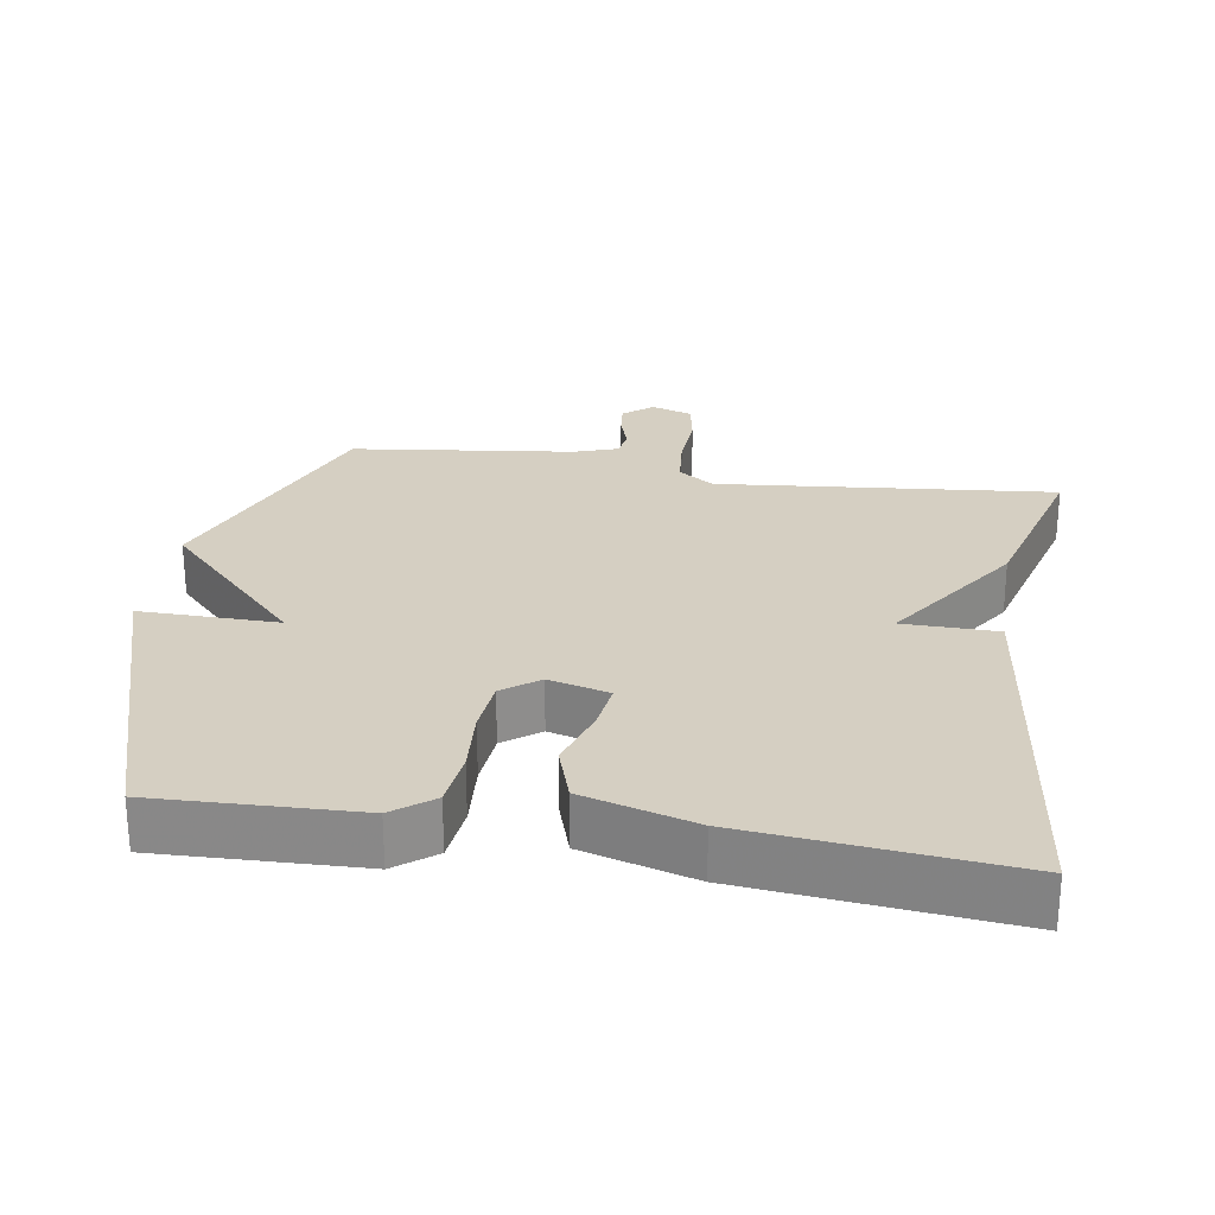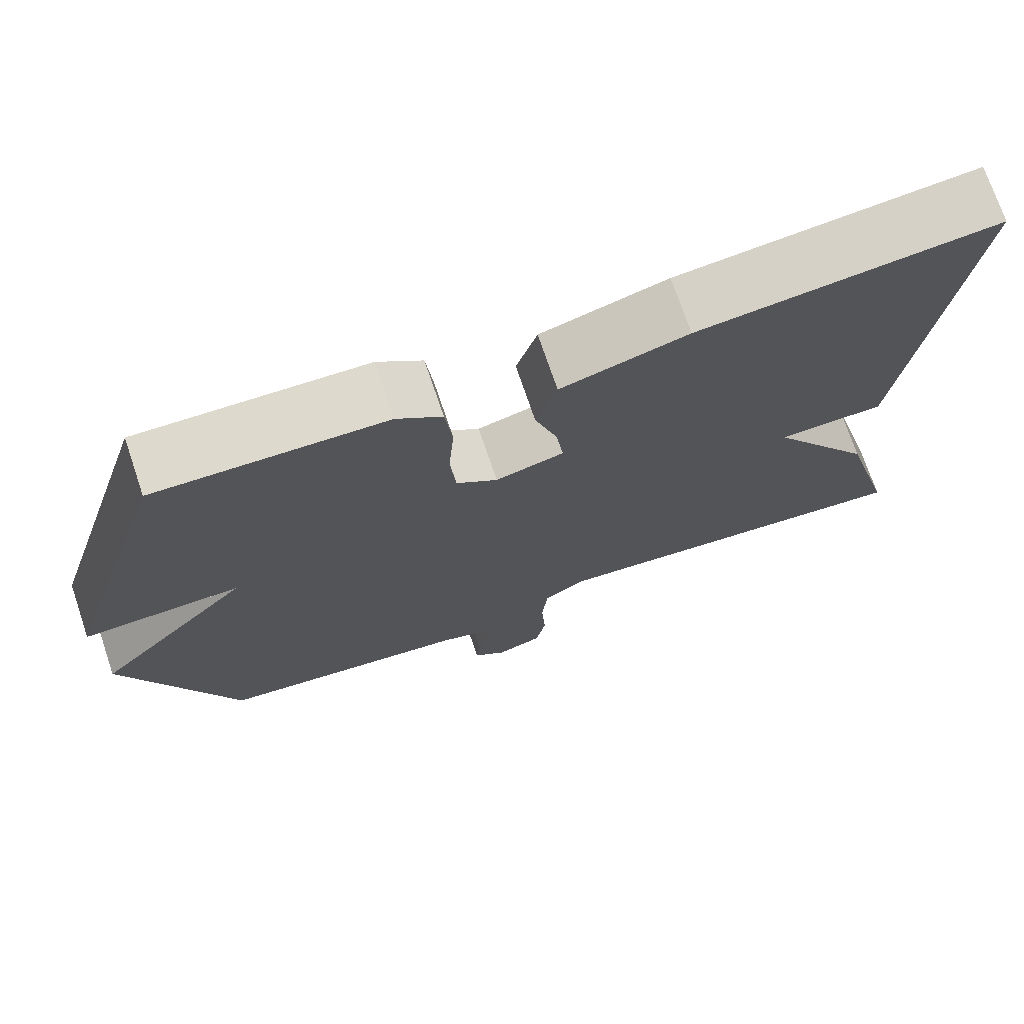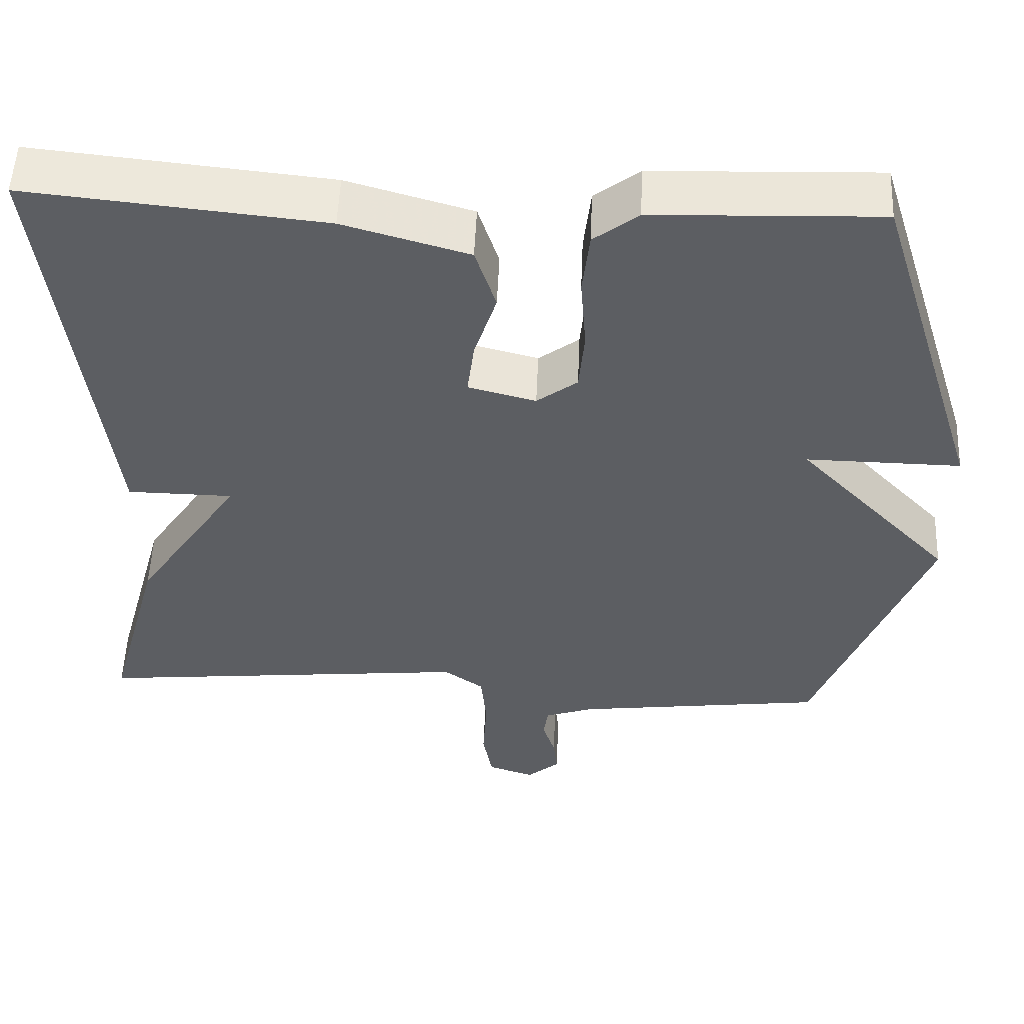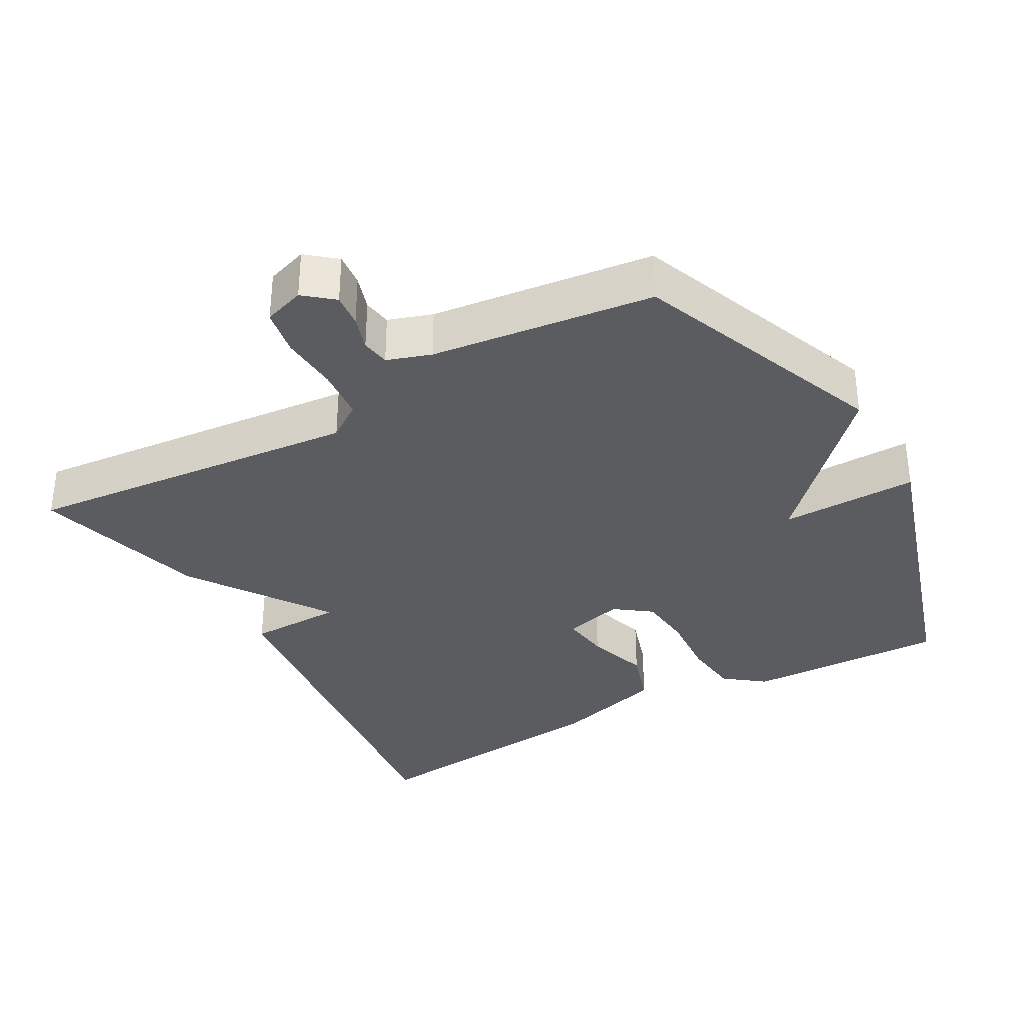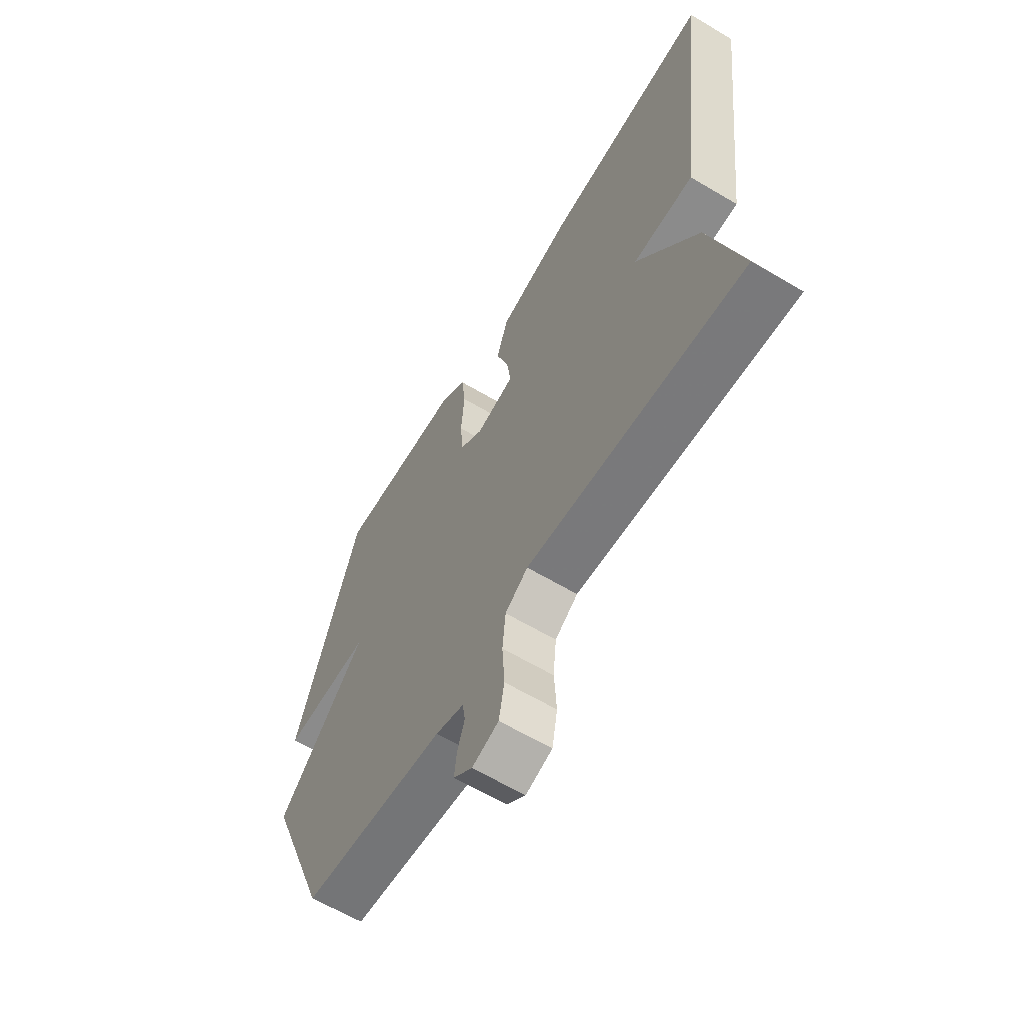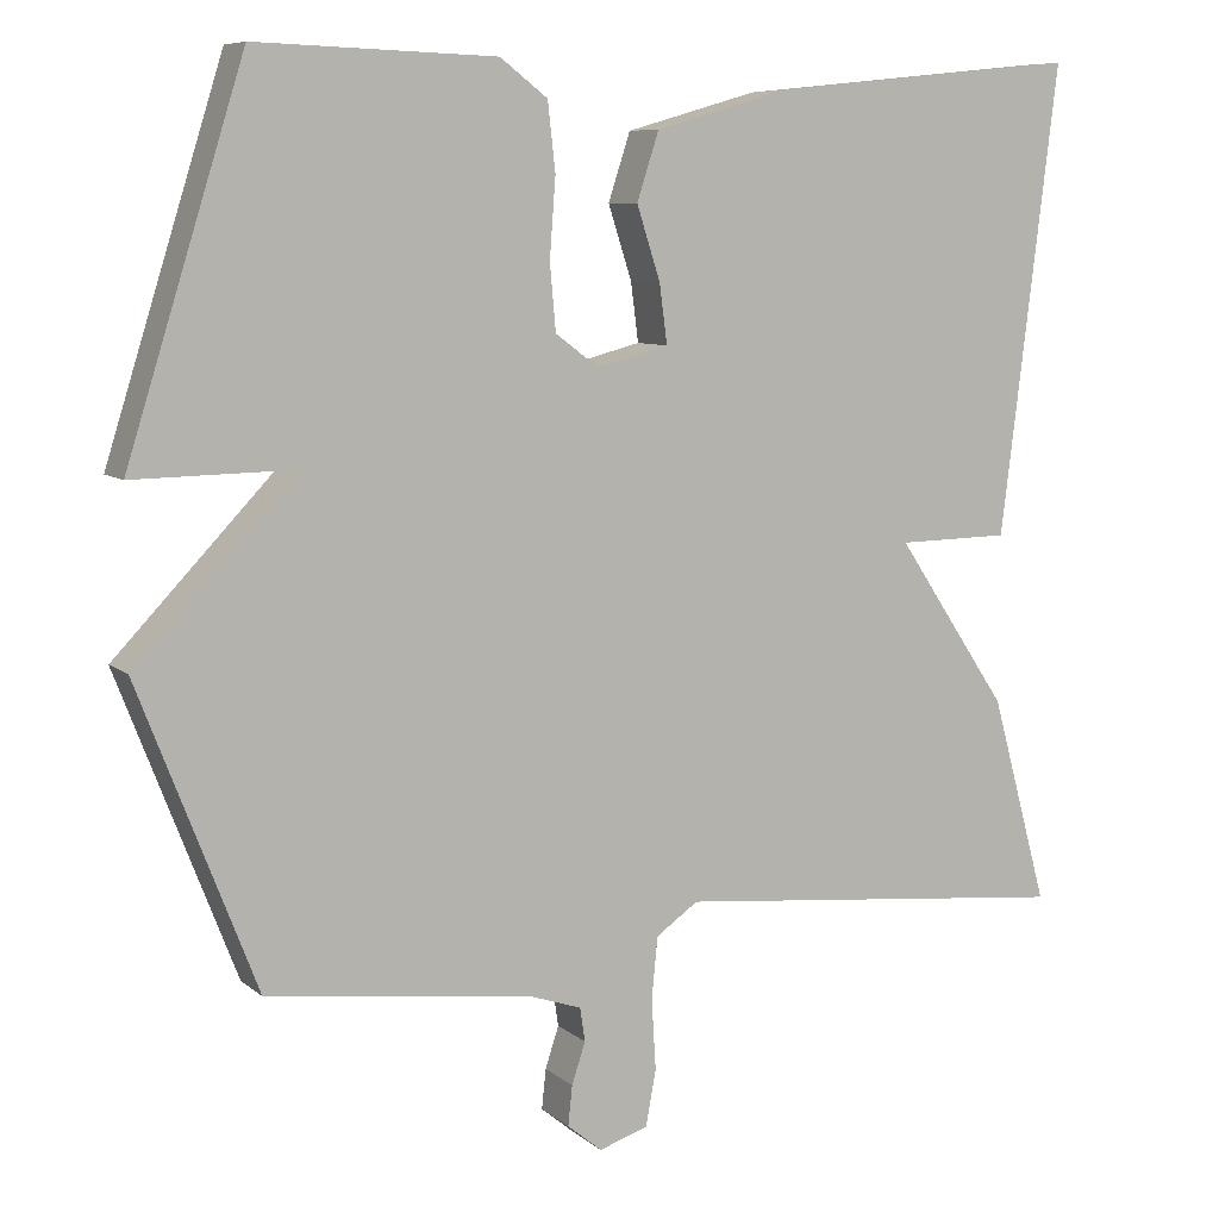
<metadata>
{"format":"obj","ext":"obj","renderer":"f3d","projection":"perspective","resolution":1024,"background":"white","views":[{"elev":25.9,"azim":9.0,"up":"+Y"},{"elev":72.9,"azim":-18.7,"up":"+Z"},{"elev":52.6,"azim":-177.6,"up":"+Z"},{"elev":-34.3,"azim":-150.6,"up":"+Y"},{"elev":-63.0,"azim":59.0,"up":"+Z"},{"elev":8.0,"azim":-26.5,"up":"+Z"}]}
</metadata>
<code>
v -0.5 0.07 0.5
v -0.217 0.07 0.491
v -0.161 0.07 0.448
v -0.152 0.07 0.368
v -0.159 0.07 0.275
v -0.152 0.07 0.197
v -0.101 0.07 0.159
v -0.016 0.07 0.181
v -0.025 0.07 0.25
v -0.053 0.07 0.337
v -0.027 0.07 0.417
v 0.13 0.07 0.462
v 0.5 0.07 0.5
v 0.432 0.07 -0.053
v 0.299 0.07 -0.055
v 0.432 0.07 -0.253
v 0.5 0.07 -0.5
v 0.024 0.07 -0.454
v -0.026 0.07 -0.489
v -0.033 0.07 -0.562
v -0.028 0.07 -0.645
v -0.04 0.07 -0.711
v -0.098 0.07 -0.73
v -0.139 0.07 -0.696
v -0.134 0.07 -0.649
v -0.118 0.07 -0.6
v -0.124 0.07 -0.56
v -0.186 0.07 -0.539
v -0.5 0.07 -0.5
v -0.639 0.07 -0.142
v -0.445 0.07 0.061
v -0.639 0.07 0.058
v -0.5 0 0.5
v -0.217 0 0.491
v -0.161 0 0.448
v -0.152 0 0.368
v -0.159 0 0.275
v -0.152 0 0.197
v -0.101 0 0.159
v -0.016 0 0.181
v -0.025 0 0.25
v -0.053 0 0.337
v -0.027 0 0.417
v 0.13 0 0.462
v 0.5 0 0.5
v 0.432 0 -0.053
v 0.299 0 -0.055
v 0.432 0 -0.253
v 0.5 0 -0.5
v 0.024 0 -0.454
v -0.026 0 -0.489
v -0.033 0 -0.562
v -0.028 0 -0.645
v -0.04 0 -0.711
v -0.098 0 -0.73
v -0.139 0 -0.696
v -0.134 0 -0.649
v -0.118 0 -0.6
v -0.124 0 -0.56
v -0.186 0 -0.539
v -0.5 0 -0.5
v -0.639 0 -0.142
v -0.445 0 0.061
v -0.639 0 0.058
f 3 4 5
f 2 3 5
f 1 2 5
f 32 1 5
f 31 32 5
f 31 5 6
f 30 31 6
f 29 30 6
f 28 29 6
f 27 28 6 7
f 26 27 7 8
f 24 25 26
f 23 24 26
f 22 23 26
f 21 22 26
f 20 21 26
f 19 20 26 8
f 18 19 8
f 17 18 8
f 16 17 8
f 15 16 8
f 13 14 15
f 12 13 15
f 11 12 15
f 10 11 15
f 9 10 15
f 8 9 15
f 37 36 35
f 37 35 34
f 37 34 33
f 37 33 64
f 37 64 63
f 38 37 63
f 38 63 62
f 38 62 61
f 38 61 60
f 39 38 60 59
f 40 39 59 58
f 58 57 56
f 58 56 55
f 58 55 54
f 58 54 53
f 58 53 52
f 40 58 52 51
f 40 51 50
f 40 50 49
f 40 49 48
f 40 48 47
f 47 46 45
f 47 45 44
f 47 44 43
f 47 43 42
f 47 42 41
f 47 41 40
f 1 33 34 2
f 2 34 35 3
f 3 35 36 4
f 4 36 37 5
f 5 37 38 6
f 6 38 39 7
f 7 39 40 8
f 8 40 41 9
f 9 41 42 10
f 10 42 43 11
f 11 43 44 12
f 12 44 45 13
f 13 45 46 14
f 14 46 47 15
f 15 47 48 16
f 16 48 49 17
f 17 49 50 18
f 18 50 51 19
f 19 51 52 20
f 20 52 53 21
f 21 53 54 22
f 22 54 55 23
f 23 55 56 24
f 24 56 57 25
f 25 57 58 26
f 26 58 59 27
f 27 59 60 28
f 28 60 61 29
f 29 61 62 30
f 30 62 63 31
f 31 63 64 32
f 32 64 33 1

</code>
